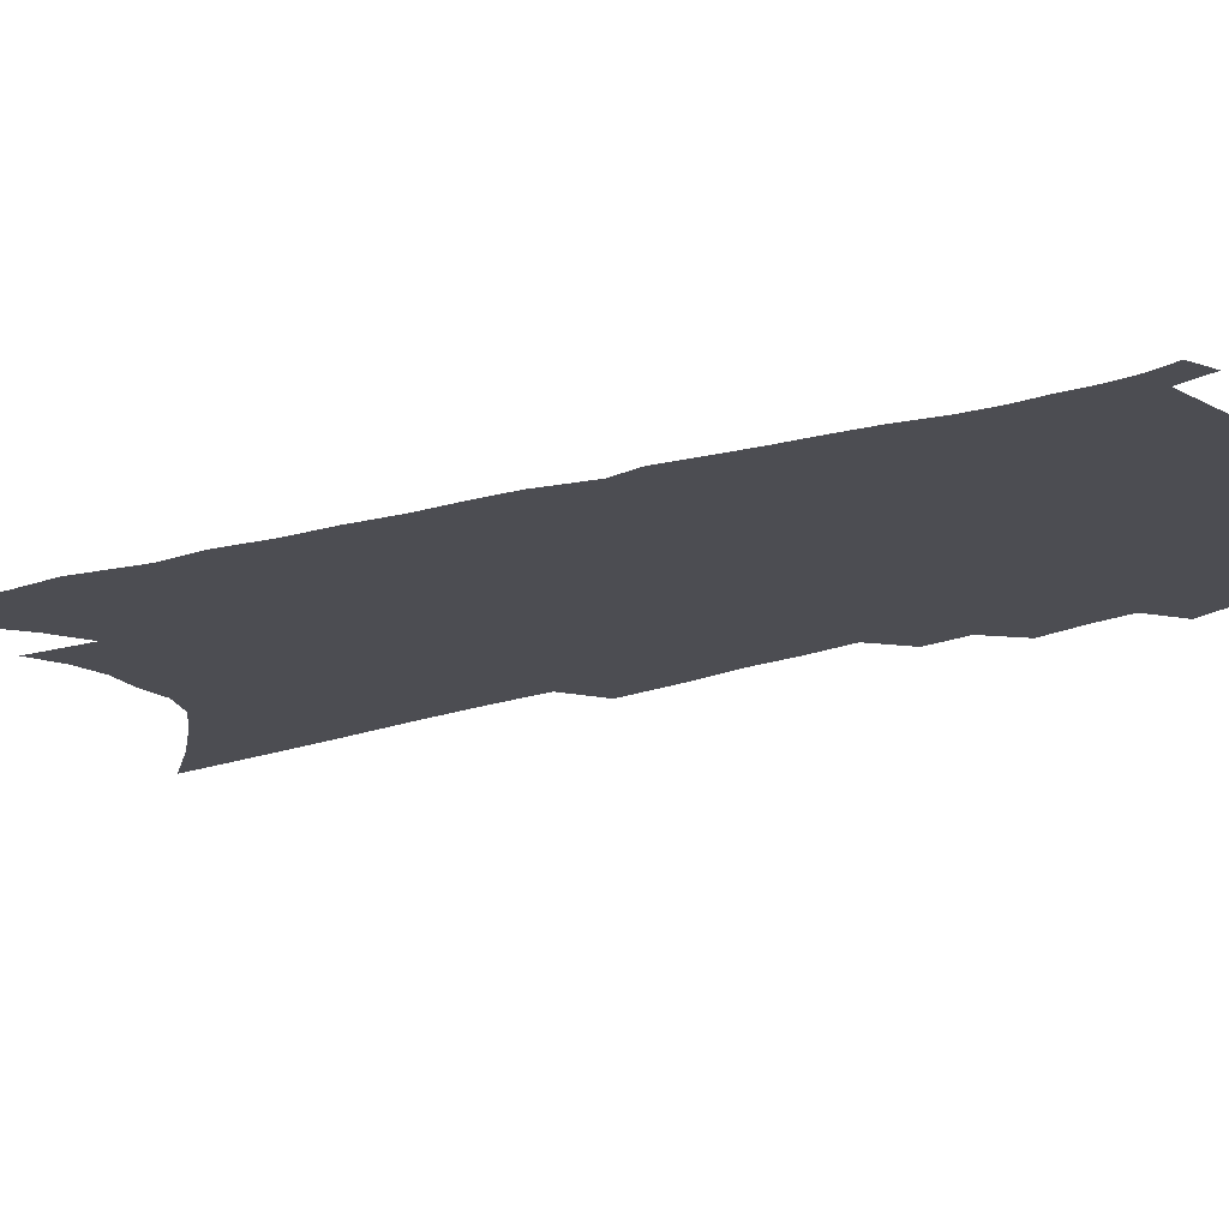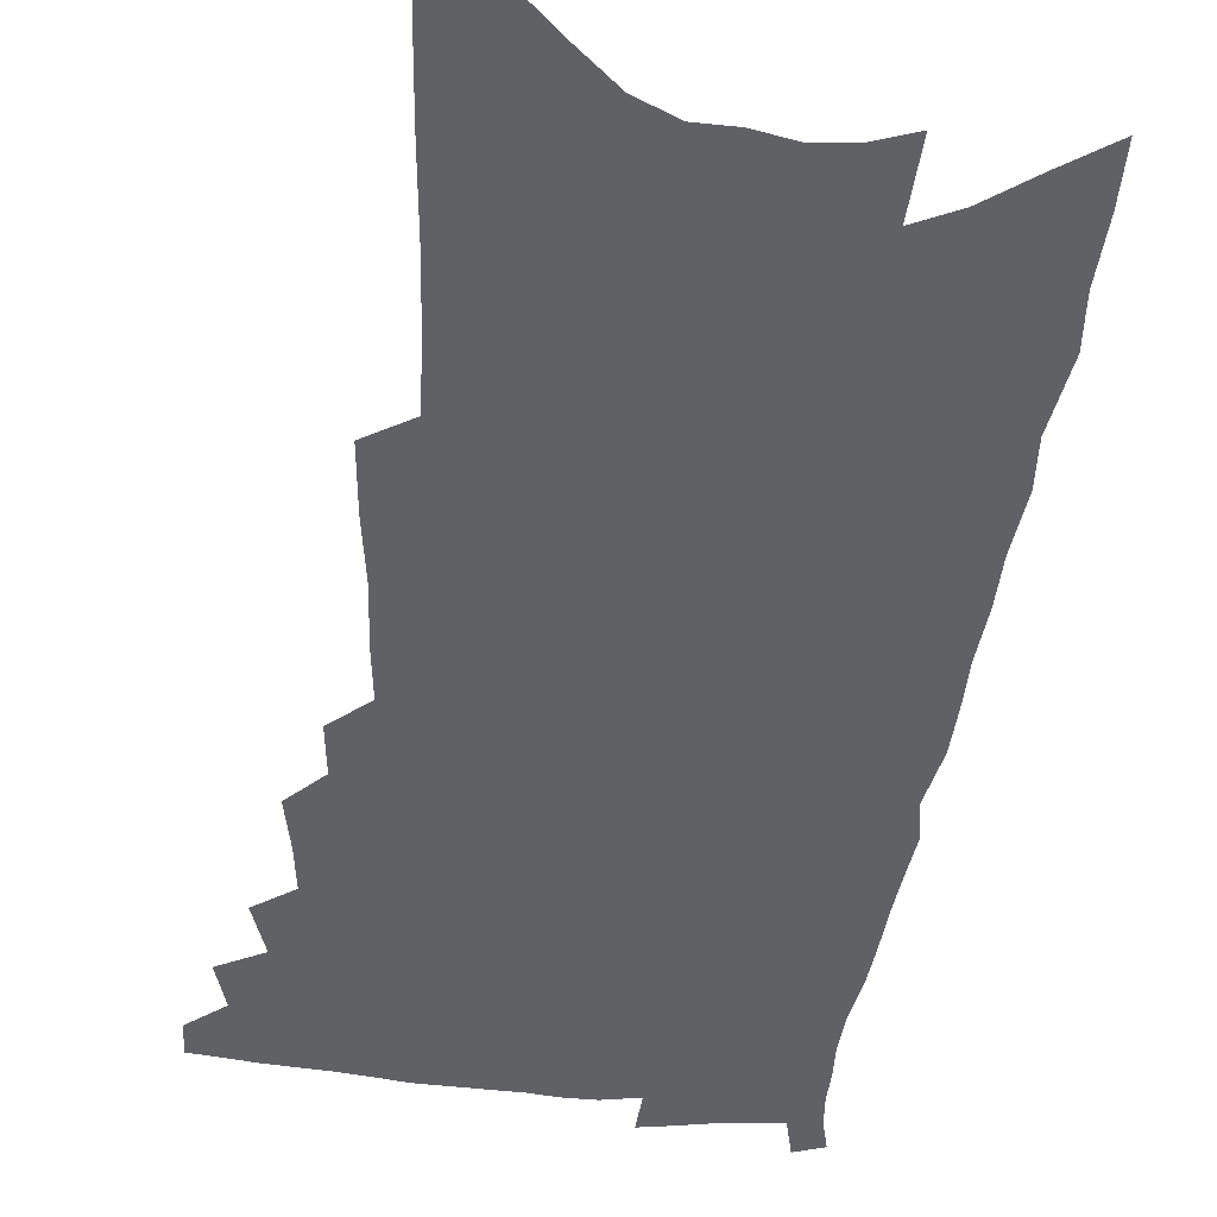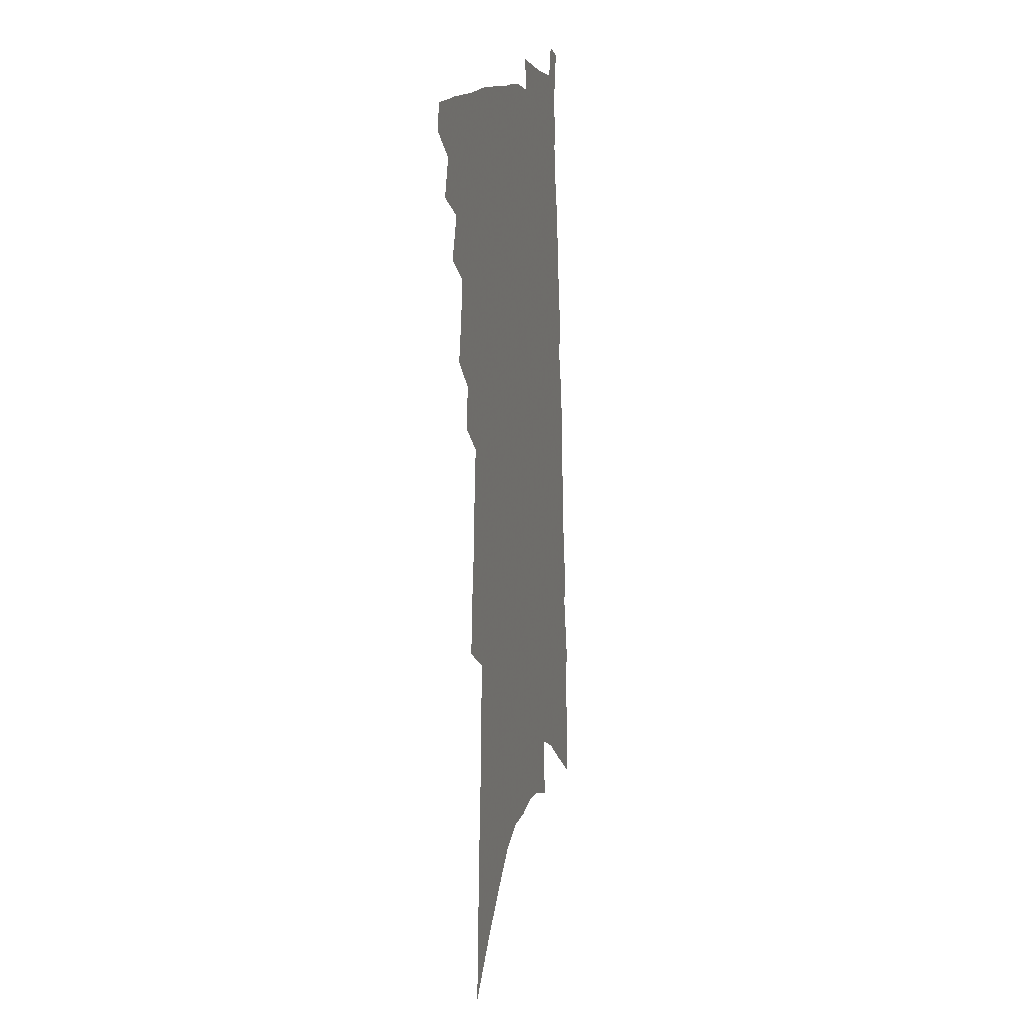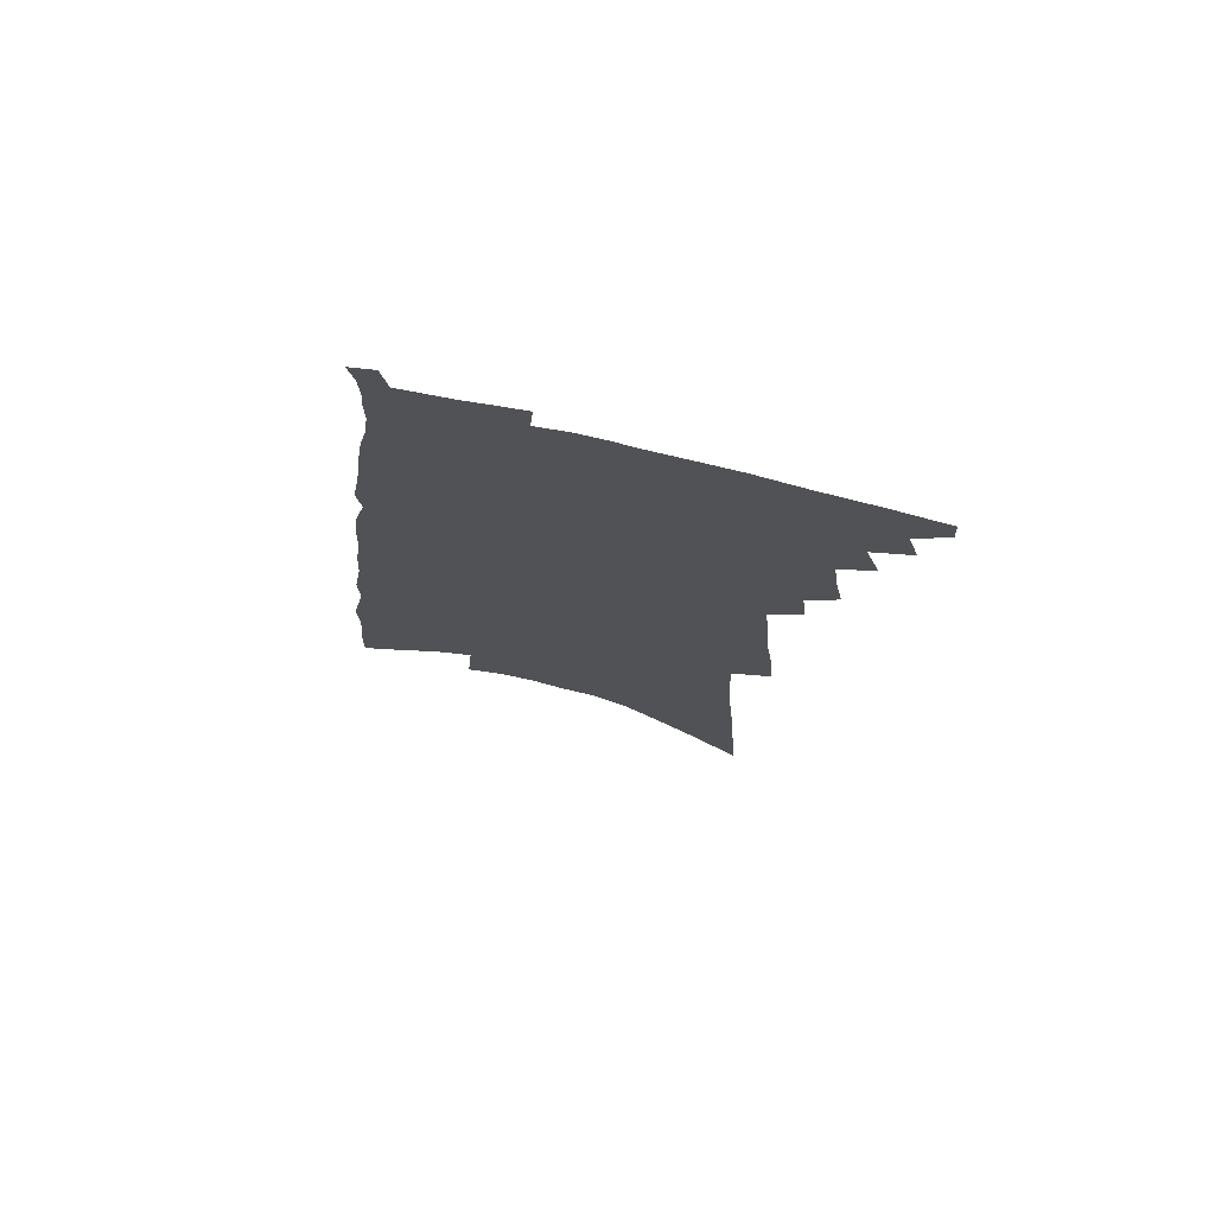
<metadata>
{"format":"obj","ext":"obj","renderer":"f3d","projection":"perspective","resolution":1024,"background":"white","views":[{"elev":-16.3,"azim":126.5,"up":"+Z"},{"elev":-49.5,"azim":-4.3,"up":"+Z"},{"elev":9.7,"azim":-75.1,"up":"+Y"},{"elev":74.4,"azim":-167.4,"up":"+Y"}]}
</metadata>
<code>
v 534.5 436.1 0
v 535 444.4 0
v 540.7 417.9 0
v 544 429.2 0
v 544.1 437.4 0
v 542.9 445.4 0
v 548.1 399.9 0
v 552.2 412.5 0
v 552.2 421.3 0
v 553 430.4 0
v 552 438.4 0
v 550.8 446.6 0
v 554.3 369.4 0
v 556.7 382.5 0
v 558 393.6 0
v 561.3 405.9 0
v 560.9 414 0
v 561.3 423 0
v 560.9 431.1 0
v 560.1 439.1 0
v 558.9 447.4 0
v 562.1 348.6 0
v 563.4 361.2 0
v 565.8 374.9 0
v 567.7 387.4 0
v 569.3 398.5 0
v 569.4 406.7 0
v 569.8 415.6 0
v 569.6 423.9 0
v 569 431.9 0
v 568.1 440 0
v 567.1 448.1 0
v 566.2 277.8 0
v 567.5 294.9 0
v 569.8 312.8 0
v 570.4 326.5 0
v 571.9 340.9 0
v 573.7 354.9 0
v 574.7 366.9 0
v 575.2 377.4 0
v 575.7 387.2 0
v 577.1 398.3 0
v 578.2 408.2 0
v 578.4 416.8 0
v 577.9 424.7 0
v 577 432.7 0
v 576.1 440.9 0
v 575 449.2 0
v 571.7 161.9 0
v 573.1 186.8 0
v 574.6 210.8 0
v 576.4 234.4 0
v 577.5 254.3 0
v 577.9 271.3 0
v 579.7 290.1 0
v 580.3 305.4 0
v 580.9 319.4 0
v 581.7 333.3 0
v 582.4 346 0
v 583.6 358.9 0
v 584.1 369.8 0
v 585.3 381.3 0
v 585.9 391.3 0
v 586.3 400.7 0
v 586.6 409.5 0
v 586.4 417.5 0
v 586.4 425.4 0
v 585.4 433.3 0
v 584.2 441.7 0
v 582.9 450.4 0
v 585.5 177.3 0
v 586.7 202 0
v 588.4 226.9 0
v 588.7 245.7 0
v 589.6 264.8 0
v 589.3 279.4 0
v 590.5 297 0
v 591.3 312.6 0
v 591.6 325.9 0
v 592 338.5 0
v 592.2 350.1 0
v 592.7 361.5 0
v 593.2 372.7 0
v 593.7 382.8 0
v 594.3 393.1 0
v 594.5 402.1 0
v 594.4 410.2 0
v 594.5 418.2 0
v 594.3 426 0
v 593.5 433.8 0
v 592.4 442.2 0
v 591.1 450.9 0
v 598 189.7 0
v 598.4 212 0
v 599.6 236.1 0
v 599.9 254.7 0
v 599.9 270.9 0
v 599.9 286.4 0
v 600 300.7 0
v 600.3 315.2 0
v 600.8 329.4 0
v 600.7 340.5 0
v 601.1 352.9 0
v 601.2 363.3 0
v 601.6 374.3 0
v 601.8 384 0
v 602.1 393.8 0
v 602.3 402.8 0
v 602.4 411.2 0
v 602.2 418.8 0
v 601.9 426.5 0
v 601.5 434.3 0
v 600.7 442.4 0
v 599.3 451.3 0
v 609.7 200.4 0
v 609.9 223.1 0
v 609.9 242.4 0
v 609.5 258.2 0
v 609.2 273.4 0
v 608.9 287.8 0
v 609.4 305 0
v 609.2 317.9 0
v 609.2 330.1 0
v 609.4 343.4 0
v 609.3 353.5 0
v 609.3 363.8 0
v 609.5 374.8 0
v 609.8 385.1 0
v 609.9 394.5 0
v 610.1 403.5 0
v 610 411.1 0
v 609.9 419.1 0
v 609.8 427 0
v 609.4 434.6 0
v 608.8 442.5 0
v 607.5 451.7 0
v 620.1 205.3 0
v 619.8 226.8 0
v 619.4 245 0
v 619 262.3 0
v 618.4 275.3 0
v 618.3 292.2 0
v 618.1 305.8 0
v 617.9 319.1 0
v 617.7 332.2 0
v 617.6 343.6 0
v 617.6 354.9 0
v 617.5 365.6 0
v 617.6 376.5 0
v 617.6 385.6 0
v 617.5 394 0
v 617.8 404.1 0
v 617.8 411.7 0
v 617.8 419.8 0
v 617.5 427.4 0
v 617 435.2 0
v 616.7 443 0
v 615.4 452.7 0
v 630.3 205.7 0
v 629.5 228.3 0
v 628.7 247.5 0
v 628.1 263.7 0
v 627.6 278.2 0
v 627.3 291.1 0
v 626.8 305.1 0
v 626.4 318.4 0
v 626.1 331.9 0
v 625.8 344.7 0
v 625.7 355.1 0
v 625.5 366.2 0
v 625.4 376.2 0
v 625.3 386.1 0
v 625.2 395 0
v 625.2 403.9 0
v 625.4 411.5 0
v 625.4 420.4 0
v 625.3 427.7 0
v 625.2 435.4 0
v 624.7 443.5 0
v 623.5 452.9 0
v 640.3 207.9 0
v 639.1 229.3 0
v 638.4 244.8 0
v 637.3 263.1 0
v 636.8 277.6 0
v 636.2 290.9 0
v 635.5 305.4 0
v 634.9 318.6 0
v 634.6 330.8 0
v 634 344 0
v 633.9 354.4 0
v 633.4 365.9 0
v 633.3 375.6 0
v 633 385.8 0
v 632.9 394.8 0
v 632.6 403.8 0
v 633 411.3 0
v 632.9 420 0
v 633 427.8 0
v 633 435.5 0
v 633 443.2 0
v 632.9 451.4 0
v 632 461.1 0
v 650.5 207.3 0
v 649 227.6 0
v 647.9 244.7 0
v 647.9 257.5 0
v 646 276.6 0
v 645 291.3 0
v 644.1 305.2 0
v 643.4 318.9 0
v 643.1 329.7 0
v 642.4 342.9 0
v 642.2 353.4 0
v 642.2 363.3 0
v 641.4 374.6 0
v 640.9 384.9 0
v 640.7 393.9 0
v 640.5 402.8 0
v 640.6 411.2 0
v 640.4 420.2 0
v 640.6 427.7 0
v 640.7 435.4 0
v 640.9 443 0
v 640.9 451 0
v 640.4 459.9 0
v 661.2 203.9 0
v 659.5 223.7 0
v 658.2 241 0
v 657.2 256.8 0
v 655.7 274 0
v 654.2 289.8 0
v 652.9 304.7 0
v 652.1 317.3 0
v 651.6 329 0
v 650.8 341.3 0
v 651.1 351.1 0
v 650.4 362.3 0
v 649.8 372.8 0
v 649 383.6 0
v 648.7 393 0
v 647.9 402.9 0
v 648.4 410.6 0
v 648.1 419.4 0
v 648.2 427.4 0
v 648.4 435.1 0
v 648.6 442.8 0
v 648.9 450.3 0
v 648.9 458.5 0
v 670.5 218.9 0
v 668.9 236.7 0
v 666.9 254.7 0
v 666.4 268.8 0
v 665.2 283.8 0
v 663.9 298.4 0
v 662.3 312.6 0
v 661.1 325.7 0
v 660.9 336.9 0
v 660.8 347.5 0
v 659.5 359.6 0
v 658.6 370.7 0
v 658.2 380.8 0
v 657.5 390.7 0
v 657.4 399.9 0
v 656.5 409.5 0
v 656.4 418.1 0
v 655.8 427.1 0
v 656 435 0
v 656.1 442.6 0
v 656.5 450.1 0
v 656.8 457.9 0
v 683.2 210.4 0
v 680.9 229.4 0
v 680.1 245 0
v 677.7 262.7 0
v 676.7 277.3 0
v 675.2 292.1 0
v 674.2 305.6 0
v 672.3 319.8 0
v 671.8 331.5 0
v 671.2 343.1 0
v 669.4 355.8 0
v 668.2 367.3 0
v 668.1 377.2 0
v 667.8 387 0
v 666.7 397.3 0
v 664.8 408 0
v 664.9 416.6 0
v 664.5 425.5 0
v 663.8 434.2 0
v 663.8 442.1 0
v 664.1 449.8 0
v 664.6 457.3 0
v 666.6 466.7 0
v 696 202.4 0
v 695.5 218 0
v 694 234.7 0
v 694.4 248.4 0
v 690.6 267.6 0
v 690.8 280.3 0
v 688.3 295.9 0
v 687.5 309 0
v 685.7 322.7 0
v 685.2 334.5 0
v 684.2 346.5 0
v 680.7 360.8 0
v 682 369.9 0
v 680.1 381.3 0
v 678.6 392.1 0
v 677.4 402.4 0
v 676 412.5 0
v 673.6 423.6 0
v 672.6 432.7 0
v 672.6 440.8 0
v 672.1 449.1 0
v 672.5 456.7 0
v 674.2 464.4 0
f 4 5 1
f 1 5 2
f 5 6 2
f 8 9 3
f 3 9 4
f 9 10 4
f 4 10 5
f 10 11 5
f 5 11 6
f 11 12 6
f 15 16 7
f 7 16 8
f 16 17 8
f 8 17 9
f 17 18 9
f 9 18 10
f 18 19 10
f 10 19 11
f 19 20 11
f 11 20 12
f 20 21 12
f 23 24 13
f 13 24 14
f 24 25 14
f 14 25 15
f 25 26 15
f 15 26 16
f 26 27 16
f 16 27 17
f 27 28 17
f 17 28 18
f 28 29 18
f 18 29 19
f 29 30 19
f 19 30 20
f 30 31 20
f 20 31 21
f 31 32 21
f 37 38 22
f 22 38 23
f 38 39 23
f 23 39 24
f 39 40 24
f 24 40 25
f 40 41 25
f 25 41 26
f 41 42 26
f 26 42 27
f 42 43 27
f 27 43 28
f 43 44 28
f 28 44 29
f 44 45 29
f 29 45 30
f 45 46 30
f 30 46 31
f 46 47 31
f 31 47 32
f 47 48 32
f 54 55 33
f 33 55 34
f 55 56 34
f 34 56 35
f 56 57 35
f 35 57 36
f 57 58 36
f 36 58 37
f 58 59 37
f 37 59 38
f 59 60 38
f 38 60 39
f 60 61 39
f 39 61 40
f 61 62 40
f 40 62 41
f 62 63 41
f 41 63 42
f 63 64 42
f 42 64 43
f 64 65 43
f 43 65 44
f 65 66 44
f 44 66 45
f 66 67 45
f 45 67 46
f 67 68 46
f 46 68 47
f 68 69 47
f 47 69 48
f 69 70 48
f 49 71 50
f 71 72 50
f 50 72 51
f 72 73 51
f 51 73 52
f 73 74 52
f 52 74 53
f 74 75 53
f 53 75 54
f 75 76 54
f 54 76 55
f 76 77 55
f 55 77 56
f 77 78 56
f 56 78 57
f 78 79 57
f 57 79 58
f 79 80 58
f 58 80 59
f 80 81 59
f 59 81 60
f 81 82 60
f 60 82 61
f 82 83 61
f 61 83 62
f 83 84 62
f 62 84 63
f 84 85 63
f 63 85 64
f 85 86 64
f 64 86 65
f 86 87 65
f 65 87 66
f 87 88 66
f 66 88 67
f 88 89 67
f 67 89 68
f 89 90 68
f 68 90 69
f 90 91 69
f 69 91 70
f 91 92 70
f 71 93 72
f 93 94 72
f 72 94 73
f 94 95 73
f 73 95 74
f 95 96 74
f 74 96 75
f 96 97 75
f 75 97 76
f 97 98 76
f 76 98 77
f 98 99 77
f 77 99 78
f 99 100 78
f 78 100 79
f 100 101 79
f 79 101 80
f 101 102 80
f 80 102 81
f 102 103 81
f 81 103 82
f 103 104 82
f 82 104 83
f 104 105 83
f 83 105 84
f 105 106 84
f 84 106 85
f 106 107 85
f 85 107 86
f 107 108 86
f 86 108 87
f 108 109 87
f 87 109 88
f 109 110 88
f 88 110 89
f 110 111 89
f 89 111 90
f 111 112 90
f 90 112 91
f 112 113 91
f 91 113 92
f 113 114 92
f 93 115 94
f 115 116 94
f 94 116 95
f 116 117 95
f 95 117 96
f 117 118 96
f 96 118 97
f 118 119 97
f 97 119 98
f 119 120 98
f 98 120 99
f 120 121 99
f 99 121 100
f 121 122 100
f 100 122 101
f 122 123 101
f 101 123 102
f 123 124 102
f 102 124 103
f 124 125 103
f 103 125 104
f 125 126 104
f 104 126 105
f 126 127 105
f 105 127 106
f 127 128 106
f 106 128 107
f 128 129 107
f 107 129 108
f 129 130 108
f 108 130 109
f 130 131 109
f 109 131 110
f 131 132 110
f 110 132 111
f 132 133 111
f 111 133 112
f 133 134 112
f 112 134 113
f 134 135 113
f 113 135 114
f 135 136 114
f 115 137 116
f 137 138 116
f 116 138 117
f 138 139 117
f 117 139 118
f 139 140 118
f 118 140 119
f 140 141 119
f 119 141 120
f 141 142 120
f 120 142 121
f 142 143 121
f 121 143 122
f 143 144 122
f 122 144 123
f 144 145 123
f 123 145 124
f 145 146 124
f 124 146 125
f 146 147 125
f 125 147 126
f 147 148 126
f 126 148 127
f 148 149 127
f 127 149 128
f 149 150 128
f 128 150 129
f 150 151 129
f 129 151 130
f 151 152 130
f 130 152 131
f 152 153 131
f 131 153 132
f 153 154 132
f 132 154 133
f 154 155 133
f 133 155 134
f 155 156 134
f 134 156 135
f 156 157 135
f 135 157 136
f 157 158 136
f 137 159 138
f 159 160 138
f 138 160 139
f 160 161 139
f 139 161 140
f 161 162 140
f 140 162 141
f 162 163 141
f 141 163 142
f 163 164 142
f 142 164 143
f 164 165 143
f 143 165 144
f 165 166 144
f 144 166 145
f 166 167 145
f 145 167 146
f 167 168 146
f 146 168 147
f 168 169 147
f 147 169 148
f 169 170 148
f 148 170 149
f 170 171 149
f 149 171 150
f 171 172 150
f 150 172 151
f 172 173 151
f 151 173 152
f 173 174 152
f 152 174 153
f 174 175 153
f 153 175 154
f 175 176 154
f 154 176 155
f 176 177 155
f 155 177 156
f 177 178 156
f 156 178 157
f 178 179 157
f 157 179 158
f 179 180 158
f 159 181 160
f 181 182 160
f 160 182 161
f 182 183 161
f 161 183 162
f 183 184 162
f 162 184 163
f 184 185 163
f 163 185 164
f 185 186 164
f 164 186 165
f 186 187 165
f 165 187 166
f 187 188 166
f 166 188 167
f 188 189 167
f 167 189 168
f 189 190 168
f 168 190 169
f 190 191 169
f 169 191 170
f 191 192 170
f 170 192 171
f 192 193 171
f 171 193 172
f 193 194 172
f 172 194 173
f 194 195 173
f 173 195 174
f 195 196 174
f 174 196 175
f 196 197 175
f 175 197 176
f 197 198 176
f 176 198 177
f 198 199 177
f 177 199 178
f 199 200 178
f 178 200 179
f 200 201 179
f 179 201 180
f 201 202 180
f 181 204 182
f 204 205 182
f 182 205 183
f 205 206 183
f 183 206 184
f 206 207 184
f 184 207 185
f 207 208 185
f 185 208 186
f 208 209 186
f 186 209 187
f 209 210 187
f 187 210 188
f 210 211 188
f 188 211 189
f 211 212 189
f 189 212 190
f 212 213 190
f 190 213 191
f 213 214 191
f 191 214 192
f 214 215 192
f 192 215 193
f 215 216 193
f 193 216 194
f 216 217 194
f 194 217 195
f 217 218 195
f 195 218 196
f 218 219 196
f 196 219 197
f 219 220 197
f 197 220 198
f 220 221 198
f 198 221 199
f 221 222 199
f 199 222 200
f 222 223 200
f 200 223 201
f 223 224 201
f 201 224 202
f 224 225 202
f 202 225 203
f 225 226 203
f 204 227 205
f 227 228 205
f 205 228 206
f 228 229 206
f 206 229 207
f 229 230 207
f 207 230 208
f 230 231 208
f 208 231 209
f 231 232 209
f 209 232 210
f 232 233 210
f 210 233 211
f 233 234 211
f 211 234 212
f 234 235 212
f 212 235 213
f 235 236 213
f 213 236 214
f 236 237 214
f 214 237 215
f 237 238 215
f 215 238 216
f 238 239 216
f 216 239 217
f 239 240 217
f 217 240 218
f 240 241 218
f 218 241 219
f 241 242 219
f 219 242 220
f 242 243 220
f 220 243 221
f 243 244 221
f 221 244 222
f 244 245 222
f 222 245 223
f 245 246 223
f 223 246 224
f 246 247 224
f 224 247 225
f 247 248 225
f 225 248 226
f 248 249 226
f 228 250 229
f 250 251 229
f 229 251 230
f 251 252 230
f 230 252 231
f 252 253 231
f 231 253 232
f 253 254 232
f 232 254 233
f 254 255 233
f 233 255 234
f 255 256 234
f 234 256 235
f 256 257 235
f 235 257 236
f 257 258 236
f 236 258 237
f 258 259 237
f 237 259 238
f 259 260 238
f 238 260 239
f 260 261 239
f 239 261 240
f 261 262 240
f 240 262 241
f 262 263 241
f 241 263 242
f 263 264 242
f 242 264 243
f 264 265 243
f 243 265 244
f 265 266 244
f 244 266 245
f 266 267 245
f 245 267 246
f 267 268 246
f 246 268 247
f 268 269 247
f 247 269 248
f 269 270 248
f 248 270 249
f 270 271 249
f 250 272 251
f 272 273 251
f 251 273 252
f 273 274 252
f 252 274 253
f 274 275 253
f 253 275 254
f 275 276 254
f 254 276 255
f 276 277 255
f 255 277 256
f 277 278 256
f 256 278 257
f 278 279 257
f 257 279 258
f 279 280 258
f 258 280 259
f 280 281 259
f 259 281 260
f 281 282 260
f 260 282 261
f 282 283 261
f 261 283 262
f 283 284 262
f 262 284 263
f 284 285 263
f 263 285 264
f 285 286 264
f 264 286 265
f 286 287 265
f 265 287 266
f 287 288 266
f 266 288 267
f 288 289 267
f 267 289 268
f 289 290 268
f 268 290 269
f 290 291 269
f 269 291 270
f 291 292 270
f 270 292 271
f 292 293 271
f 272 295 273
f 295 296 273
f 273 296 274
f 296 297 274
f 274 297 275
f 297 298 275
f 275 298 276
f 298 299 276
f 276 299 277
f 299 300 277
f 277 300 278
f 300 301 278
f 278 301 279
f 301 302 279
f 279 302 280
f 302 303 280
f 280 303 281
f 303 304 281
f 281 304 282
f 304 305 282
f 282 305 283
f 305 306 283
f 283 306 284
f 306 307 284
f 284 307 285
f 307 308 285
f 285 308 286
f 308 309 286
f 286 309 287
f 309 310 287
f 287 310 288
f 310 311 288
f 288 311 289
f 311 312 289
f 289 312 290
f 312 313 290
f 290 313 291
f 313 314 291
f 291 314 292
f 314 315 292
f 292 315 293
f 315 316 293
f 293 316 294
f 316 317 294

</code>
